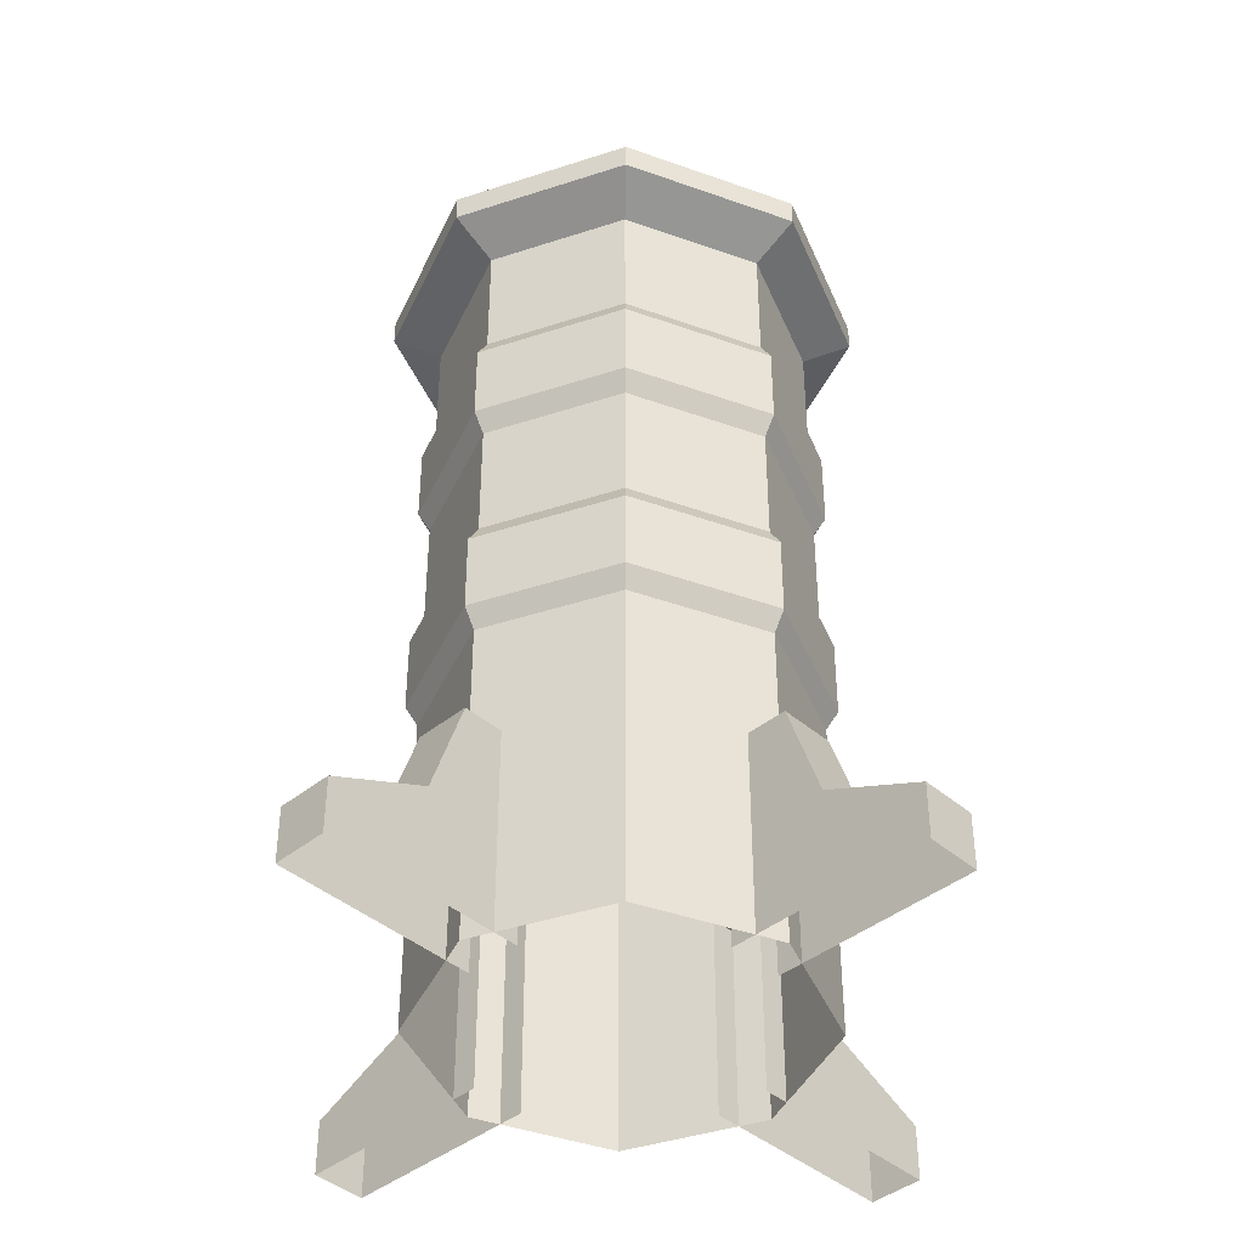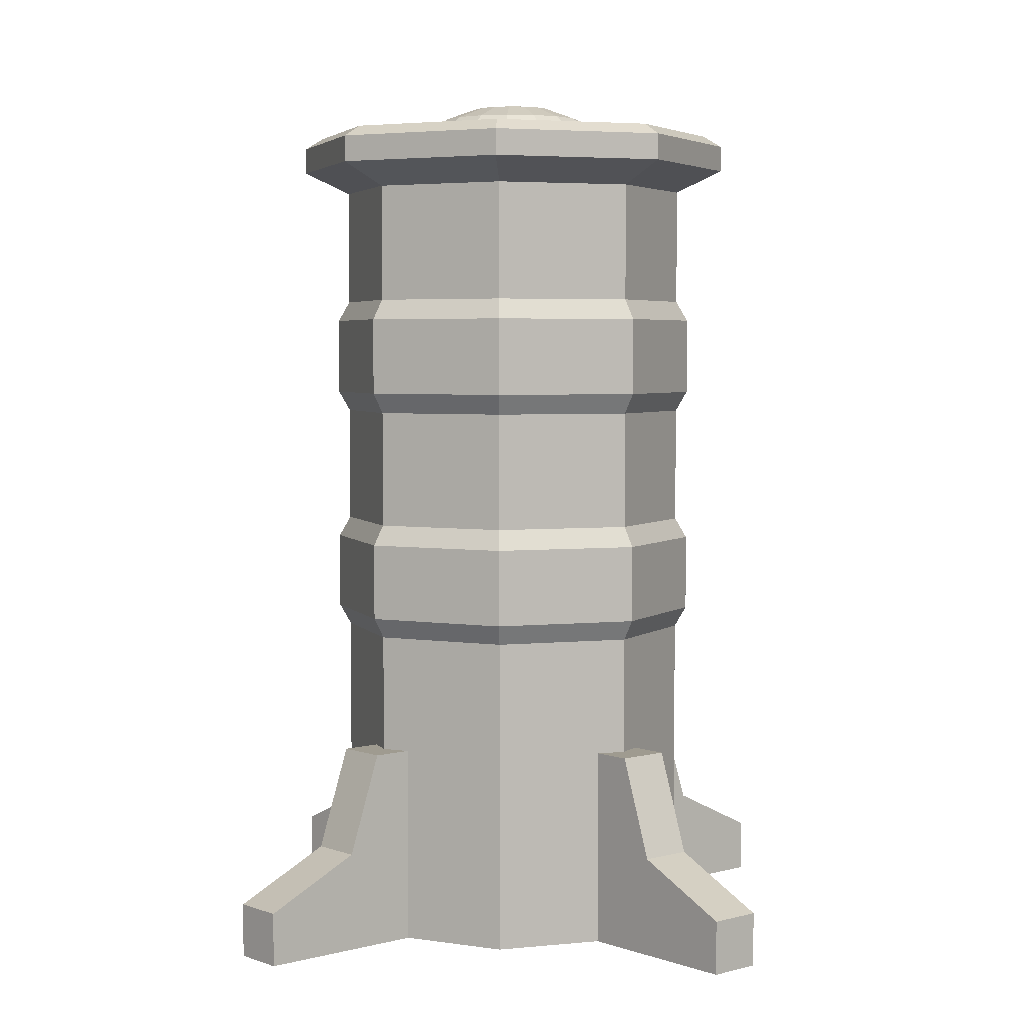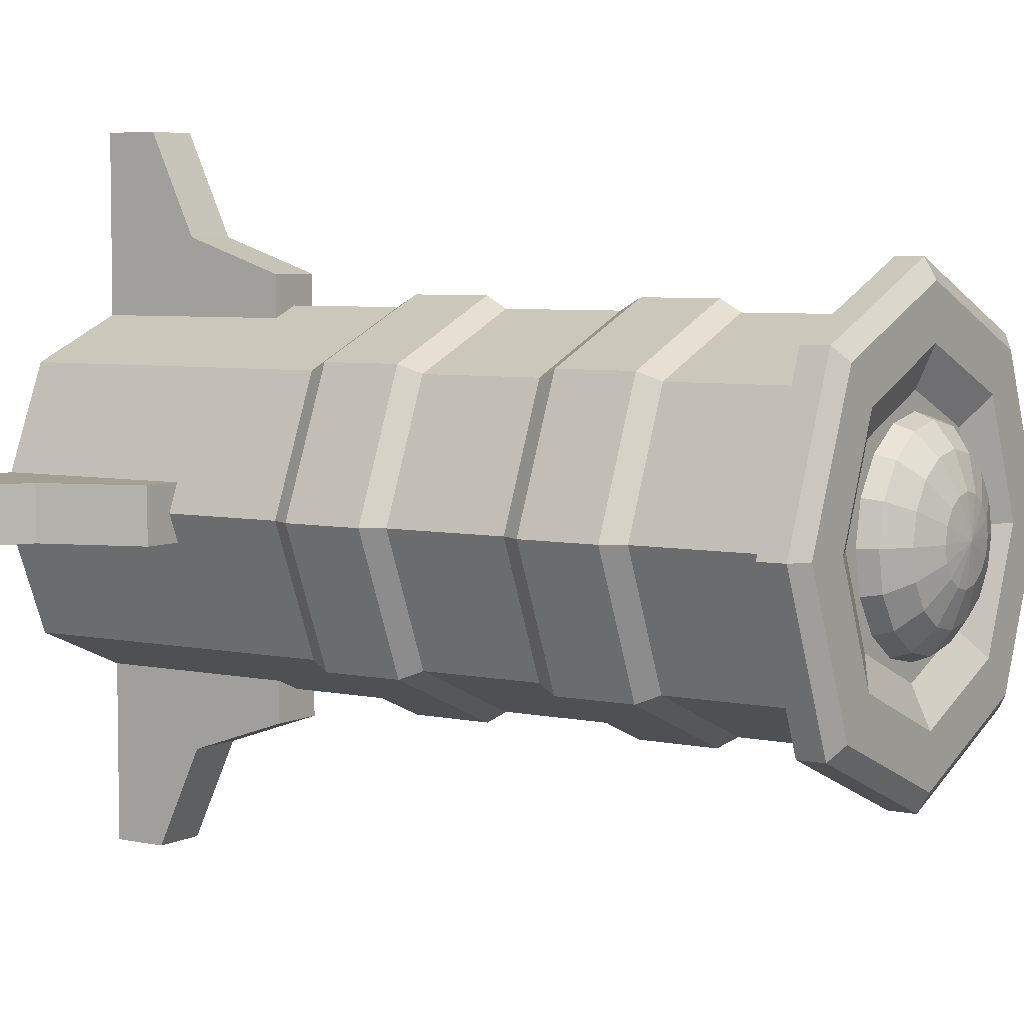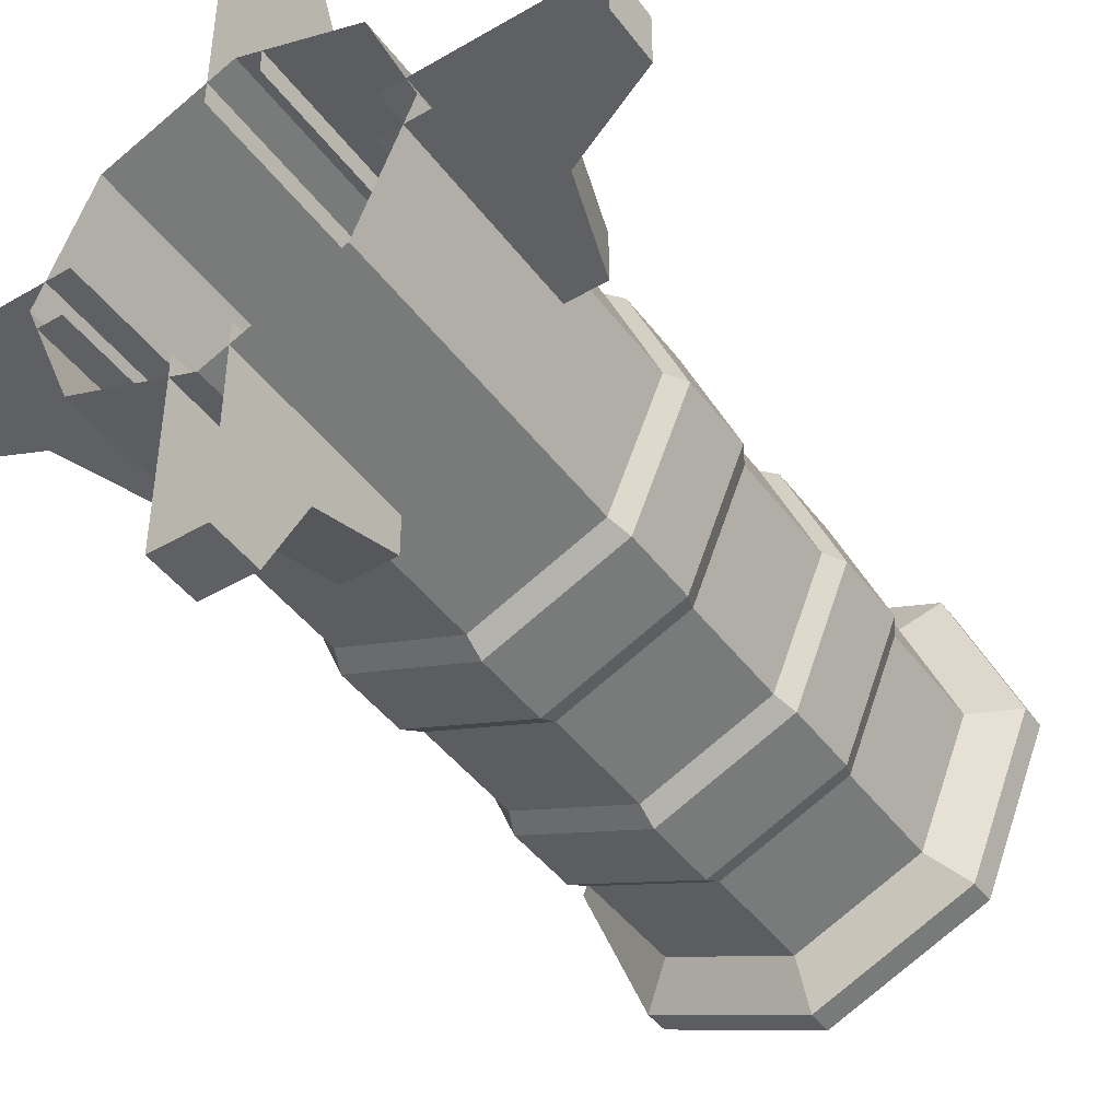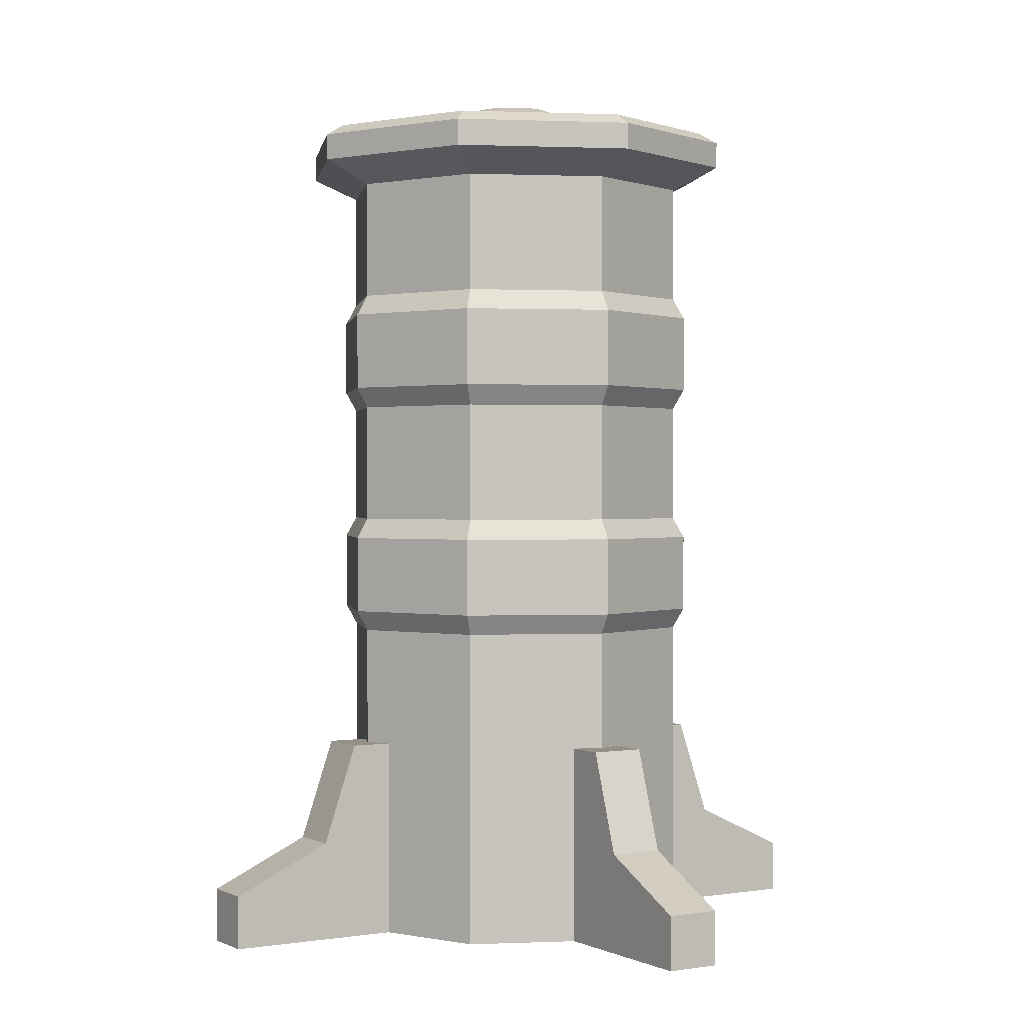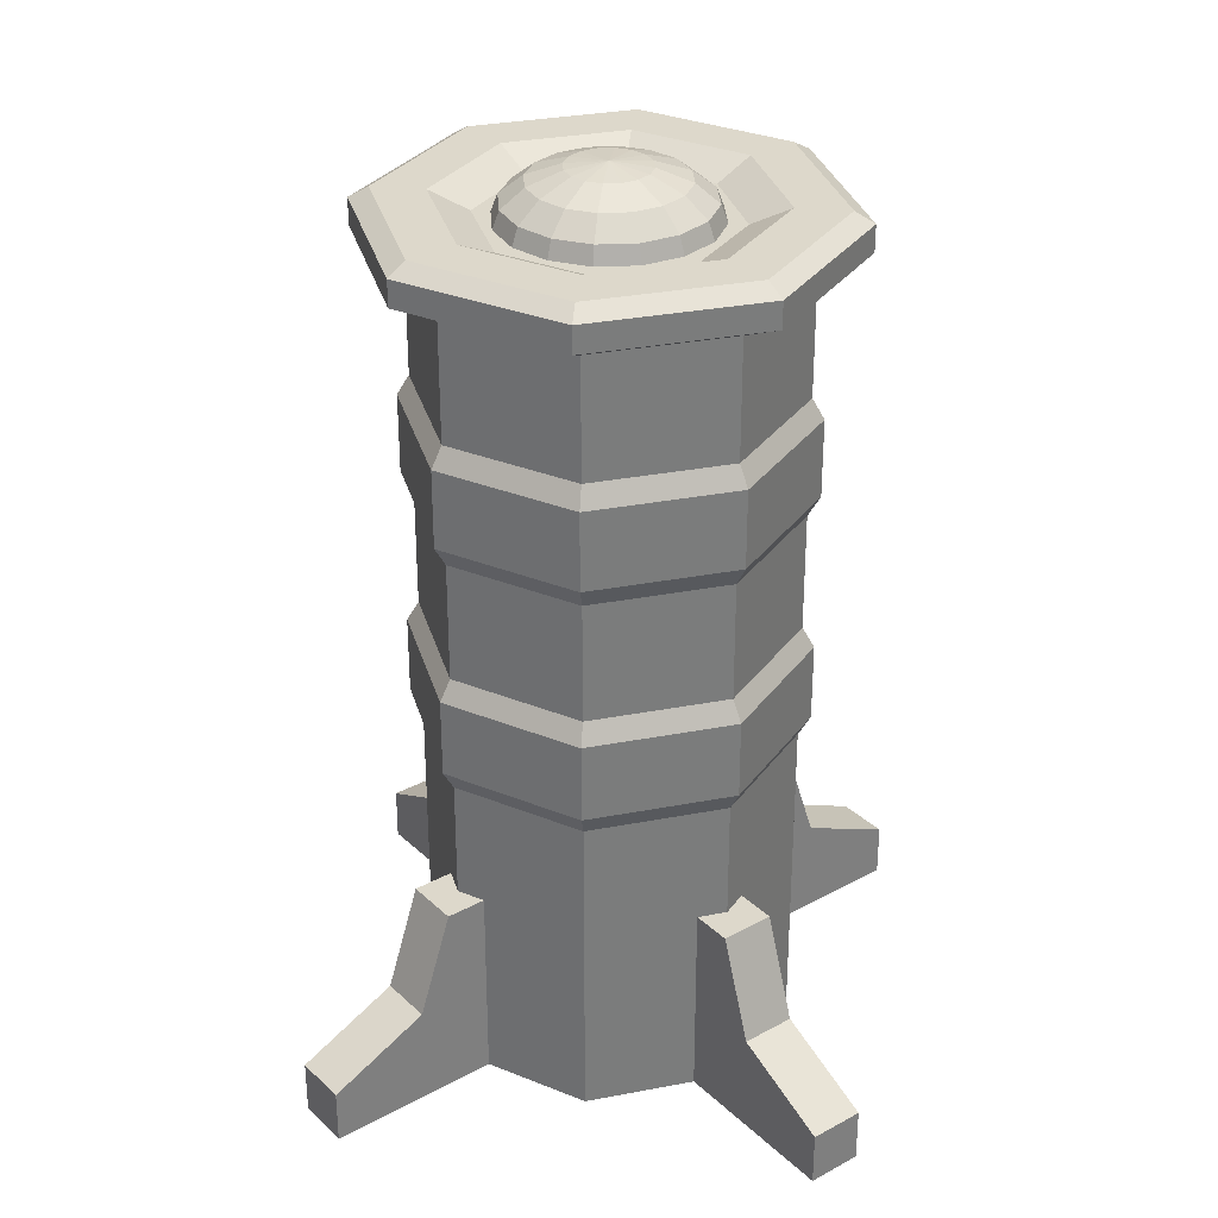
<metadata>
{"format":"obj","ext":"obj","renderer":"f3d","projection":"perspective","resolution":1024,"background":"white","views":[{"elev":-41.8,"azim":-45.9,"up":"+Y"},{"elev":4.0,"azim":49.1,"up":"+Y"},{"elev":5.4,"azim":123.8,"up":"+Z"},{"elev":-44.6,"azim":34.2,"up":"+Z"},{"elev":0.6,"azim":58.8,"up":"+Y"},{"elev":31.5,"azim":142.3,"up":"+Y"}]}
</metadata>
<code>
v  2.945 2.817 0.3781
v  2.945 2.817 -0
v  2.027 2.817 -0
v  2.027 2.817 0.3781
v  4.819 0 -0
v  4.819 0.7563 -0
v  4.819 0.7563 0.3781
v  4.819 0 0.3781
v  3.423 1.408 0.3781
v  2.027 0 0.3781
v  3.423 1.408 -0
v  0 2.817 2.027
v  0 2.817 2.945
v  0.3781 2.817 2.945
v  0.3781 2.817 2.027
v  0.3781 0.7563 4.819
v  0 0.7563 4.819
v  0 0 4.819
v  0.3781 0 4.819
v  0.3781 1.408 3.423
v  0.3781 0 2.027
v  0 1.408 3.423
v  0.3781 2.817 -2.945
v  -0 2.817 -2.945
v  -0 2.817 -2.027
v  0.3781 2.817 -2.027
v  -0 0 -4.819
v  -0 0.7563 -4.819
v  0.3781 0.7563 -4.819
v  0.3781 0 -4.819
v  0.3781 1.408 -3.423
v  0.3781 0 -2.027
v  -0 1.408 -3.423
v  2.945 2.817 -0.3781
v  2.027 2.817 -0.3781
v  4.819 0.7563 -0.3781
v  4.819 0 -0.3781
v  3.423 1.408 -0.3781
v  2.027 0 -0.3781
v  -2.945 2.817 -0.3781
v  -2.945 2.817 0
v  -2.027 2.817 0
v  -2.027 2.817 -0.3781
v  -4.819 0 0
v  -4.819 0.7563 0
v  -4.819 0.7563 -0.3781
v  -4.819 0 -0.3781
v  -3.423 1.408 -0.3781
v  -2.027 0 -0.3781
v  -3.423 1.408 0
v  -0.3781 2.817 -2.945
v  -0.3781 2.817 -2.027
v  -0.3781 0.7563 -4.819
v  -0.3781 0 -4.819
v  -0.3781 1.408 -3.423
v  -0.3781 0 -2.027
v  -0.3781 2.817 2.945
v  -0.3781 2.817 2.027
v  -0.3781 0.7563 4.819
v  -0.3781 0 4.819
v  -0.3781 1.408 3.423
v  -0.3781 0 2.027
v  -2.945 2.817 0.3781
v  -2.027 2.817 0.3781
v  -4.819 0.7563 0.3781
v  -4.819 0 0.3781
v  -3.423 1.408 0.3781
v  -2.027 0 0.3781
v  1.791 7.828 1.791
v  0 7.828 2.532
v  0 6.16 2.532
v  1.791 6.16 1.791
v  2.532 7.828 -0
v  2.532 6.16 -0
v  1.791 11.16 1.791
v  2.262 11.48 2.262
v  0 11.48 3.199
v  0 11.16 2.532
v  2.532 11.16 -0
v  3.199 11.48 -0
v  2.262 11.85 2.262
v  0 11.85 3.199
v  3.199 11.85 -0
v  2.073 12.01 2.073
v  0 12.01 2.932
v  2.932 12.01 -0
v  1.571 12.01 1.571
v  0 12.01 2.221
v  2.221 12.01 -0
v  1.194 11.76 1.194
v  0 11.76 1.688
v  1.688 11.76 -0
v  0 9.496 2.532
v  1.791 9.496 1.791
v  1.907 9.208 1.907
v  0 9.208 2.697
v  0 8.115 2.697
v  1.907 8.115 1.907
v  0 0 2.532
v  1.791 0 1.791
v  1.791 4.492 1.791
v  0 4.492 2.532
v  0 4.779 2.697
v  1.907 4.779 1.907
v  1.907 5.872 1.907
v  0 5.872 2.697
v  2.532 9.496 -0
v  2.697 9.208 -0
v  2.697 8.115 -0
v  2.532 0 -0
v  2.532 4.492 -0
v  2.697 4.779 -0
v  2.697 5.872 -0
v  0 11.76 -0
v  1.791 7.828 -1.791
v  1.791 6.16 -1.791
v  -0 7.828 -2.532
v  -0 6.16 -2.532
v  1.791 11.16 -1.791
v  2.262 11.48 -2.262
v  -0 11.16 -2.532
v  -0 11.48 -3.199
v  2.262 11.85 -2.262
v  -0 11.85 -3.199
v  2.073 12.01 -2.073
v  -0 12.01 -2.932
v  1.571 12.01 -1.571
v  -0 12.01 -2.221
v  1.194 11.76 -1.194
v  -0 11.76 -1.688
v  1.791 9.496 -1.791
v  1.907 9.208 -1.907
v  1.907 8.115 -1.907
v  1.791 0 -1.791
v  1.791 4.492 -1.791
v  1.907 4.779 -1.907
v  1.907 5.872 -1.907
v  -0 9.496 -2.532
v  -0 9.208 -2.697
v  -0 8.115 -2.697
v  -0 0 -2.532
v  -0 4.492 -2.532
v  -0 4.779 -2.697
v  -0 5.872 -2.697
v  -1.791 7.828 -1.791
v  -1.791 6.16 -1.791
v  -2.532 7.828 0
v  -2.532 6.16 0
v  -1.791 11.16 -1.791
v  -2.262 11.48 -2.262
v  -2.532 11.16 0
v  -3.199 11.48 0
v  -2.262 11.85 -2.262
v  -3.199 11.85 0
v  -2.073 12.01 -2.073
v  -2.932 12.01 0
v  -1.571 12.01 -1.571
v  -2.221 12.01 0
v  -1.194 11.76 -1.194
v  -1.688 11.76 0
v  -1.791 9.496 -1.791
v  -1.907 9.208 -1.907
v  -1.907 8.115 -1.907
v  -1.791 0 -1.791
v  -1.791 4.492 -1.791
v  -1.907 4.779 -1.907
v  -1.907 5.872 -1.907
v  -2.532 9.496 0
v  -2.697 9.208 0
v  -2.697 8.115 0
v  -2.532 0 0
v  -2.532 4.492 0
v  -2.697 4.779 0
v  -2.697 5.872 0
v  -1.791 7.828 1.791
v  -1.791 6.16 1.791
v  -1.791 11.16 1.791
v  -2.262 11.48 2.262
v  -2.262 11.85 2.262
v  -2.073 12.01 2.073
v  -1.571 12.01 1.571
v  -1.194 11.76 1.194
v  -1.791 9.496 1.791
v  -1.907 9.208 1.907
v  -1.907 8.115 1.907
v  -1.791 0 1.791
v  -1.791 4.492 1.791
v  -1.907 4.779 1.907
v  -1.907 5.872 1.907
v  0 12.49 -0
v  0 12.43 0.5605
v  0.2145 12.43 0.5178
v  0.3963 12.43 0.3963
v  0.5178 12.43 0.2145
v  0.5605 12.43 -0
v  0 12.26 1.036
v  0.3963 12.26 0.9568
v  0.7323 12.26 0.7323
v  0.9568 12.26 0.3963
v  1.036 12.26 -0
v  0 12.01 1.353
v  0.5178 12.01 1.25
v  0.9568 12.01 0.9568
v  1.25 12.01 0.5178
v  1.353 12.01 -0
v  0 11.7 1.465
v  0.5605 11.7 1.353
v  1.036 11.7 1.036
v  1.353 11.7 0.5605
v  1.465 11.7 -0
v  0.5178 12.43 -0.2145
v  0.3963 12.43 -0.3963
v  0.2145 12.43 -0.5178
v  -0 12.43 -0.5605
v  0.9568 12.26 -0.3963
v  0.7323 12.26 -0.7323
v  0.3963 12.26 -0.9568
v  -0 12.26 -1.036
v  1.25 12.01 -0.5178
v  0.9568 12.01 -0.9568
v  0.5178 12.01 -1.25
v  -0 12.01 -1.353
v  1.353 11.7 -0.5605
v  1.036 11.7 -1.036
v  0.5605 11.7 -1.353
v  -0 11.7 -1.465
v  -0.2145 12.43 -0.5178
v  -0.3963 12.43 -0.3963
v  -0.5178 12.43 -0.2145
v  -0.5605 12.43 0
v  -0.3963 12.26 -0.9568
v  -0.7323 12.26 -0.7323
v  -0.9568 12.26 -0.3963
v  -1.036 12.26 0
v  -0.5178 12.01 -1.25
v  -0.9568 12.01 -0.9568
v  -1.25 12.01 -0.5178
v  -1.353 12.01 0
v  -0.5605 11.7 -1.353
v  -1.036 11.7 -1.036
v  -1.353 11.7 -0.5605
v  -1.465 11.7 0
v  -0.5178 12.43 0.2145
v  -0.3963 12.43 0.3963
v  -0.2145 12.43 0.5178
v  -0.9568 12.26 0.3963
v  -0.7323 12.26 0.7323
v  -0.3963 12.26 0.9568
v  -1.25 12.01 0.5178
v  -0.9568 12.01 0.9568
v  -0.5178 12.01 1.25
v  -1.353 11.7 0.5605
v  -1.036 11.7 1.036
v  -0.5605 11.7 1.353
o Object003
g Object003
f 1 2 3 4
f 5 6 7 8
f 8 7 9 10
f 9 1 4 10
f 1 9 11 2
f 9 7 6 11
f 12 13 14 15
f 16 17 18 19
f 20 16 19 21
f 20 21 15 14
f 22 20 14 13
f 17 16 20 22
f 23 24 25 26
f 27 28 29 30
f 30 29 31 32
f 31 23 26 32
f 23 31 33 24
f 31 29 28 33
f 3 2 34 35
f 36 6 5 37
f 38 36 37 39
f 38 39 35 34
f 11 38 34 2
f 6 36 38 11
f 40 41 42 43
f 44 45 46 47
f 47 46 48 49
f 48 40 43 49
f 40 48 50 41
f 48 46 45 50
f 25 24 51 52
f 53 28 27 54
f 55 53 54 56
f 55 56 52 51
f 33 55 51 24
f 28 53 55 33
f 57 13 12 58
f 18 17 59 60
f 60 59 61 62
f 61 57 58 62
f 57 61 22 13
f 61 59 17 22
f 42 41 63 64
f 65 45 44 66
f 67 65 66 68
f 67 68 64 63
f 50 67 63 41
f 45 65 67 50
f 69 70 71 72
f 73 69 72 74
f 75 76 77 78
f 79 80 76 75
f 76 81 82 77
f 80 83 81 76
f 81 84 85 82
f 83 86 84 81
f 84 87 88 85
f 86 89 87 84
f 87 90 91 88
f 89 92 90 87
f 75 78 93 94
f 95 96 97 98
f 99 100 101 102
f 103 104 105 106
f 79 75 94 107
f 108 95 98 109
f 100 110 111 101
f 104 112 113 105
f 94 95 108 107
f 93 96 95 94
f 69 98 97 70
f 73 109 98 69
f 101 104 103 102
f 111 112 104 101
f 72 105 113 74
f 71 106 105 72
f 90 92 114
f 91 90 114
f 115 73 74 116
f 117 115 116 118
f 119 120 80 79
f 121 122 120 119
f 120 123 83 80
f 122 124 123 120
f 123 125 86 83
f 124 126 125 123
f 125 127 89 86
f 126 128 127 125
f 127 129 92 89
f 128 130 129 127
f 119 79 107 131
f 132 108 109 133
f 110 134 135 111
f 112 136 137 113
f 121 119 131 138
f 139 132 133 140
f 134 141 142 135
f 136 143 144 137
f 131 132 139 138
f 107 108 132 131
f 115 133 109 73
f 117 140 133 115
f 135 136 112 111
f 142 143 136 135
f 116 137 144 118
f 74 113 137 116
f 129 130 114
f 92 129 114
f 145 117 118 146
f 147 145 146 148
f 149 150 122 121
f 151 152 150 149
f 150 153 124 122
f 152 154 153 150
f 153 155 126 124
f 154 156 155 153
f 155 157 128 126
f 156 158 157 155
f 157 159 130 128
f 158 160 159 157
f 149 121 138 161
f 162 139 140 163
f 141 164 165 142
f 143 166 167 144
f 151 149 161 168
f 169 162 163 170
f 164 171 172 165
f 166 173 174 167
f 161 162 169 168
f 138 139 162 161
f 145 163 140 117
f 147 170 163 145
f 165 166 143 142
f 172 173 166 165
f 146 167 174 148
f 118 144 167 146
f 159 160 114
f 130 159 114
f 175 147 148 176
f 70 175 176 71
f 177 178 152 151
f 78 77 178 177
f 178 179 154 152
f 77 82 179 178
f 179 180 156 154
f 82 85 180 179
f 180 181 158 156
f 85 88 181 180
f 181 182 160 158
f 88 91 182 181
f 177 151 168 183
f 184 169 170 185
f 171 186 187 172
f 173 188 189 174
f 78 177 183 93
f 96 184 185 97
f 186 99 102 187
f 188 103 106 189
f 183 184 96 93
f 168 169 184 183
f 175 185 170 147
f 70 97 185 175
f 187 188 173 172
f 102 103 188 187
f 176 189 106 71
f 148 174 189 176
f 182 91 114
f 160 182 114
f 190 191 192
f 190 192 193
f 190 193 194
f 190 194 195
f 196 197 192 191
f 197 198 193 192
f 198 199 194 193
f 199 200 195 194
f 201 202 197 196
f 202 203 198 197
f 203 204 199 198
f 204 205 200 199
f 206 207 202 201
f 207 208 203 202
f 208 209 204 203
f 209 210 205 204
f 190 195 211
f 190 211 212
f 190 212 213
f 190 213 214
f 200 215 211 195
f 215 216 212 211
f 216 217 213 212
f 217 218 214 213
f 205 219 215 200
f 219 220 216 215
f 220 221 217 216
f 221 222 218 217
f 210 223 219 205
f 223 224 220 219
f 224 225 221 220
f 225 226 222 221
f 190 214 227
f 190 227 228
f 190 228 229
f 190 229 230
f 218 231 227 214
f 231 232 228 227
f 232 233 229 228
f 233 234 230 229
f 222 235 231 218
f 235 236 232 231
f 236 237 233 232
f 237 238 234 233
f 226 239 235 222
f 239 240 236 235
f 240 241 237 236
f 241 242 238 237
f 190 230 243
f 190 243 244
f 190 244 245
f 190 245 191
f 234 246 243 230
f 246 247 244 243
f 247 248 245 244
f 248 196 191 245
f 238 249 246 234
f 249 250 247 246
f 250 251 248 247
f 251 201 196 248
f 242 252 249 238
f 252 253 250 249
f 253 254 251 250
f 254 206 201 251

</code>
